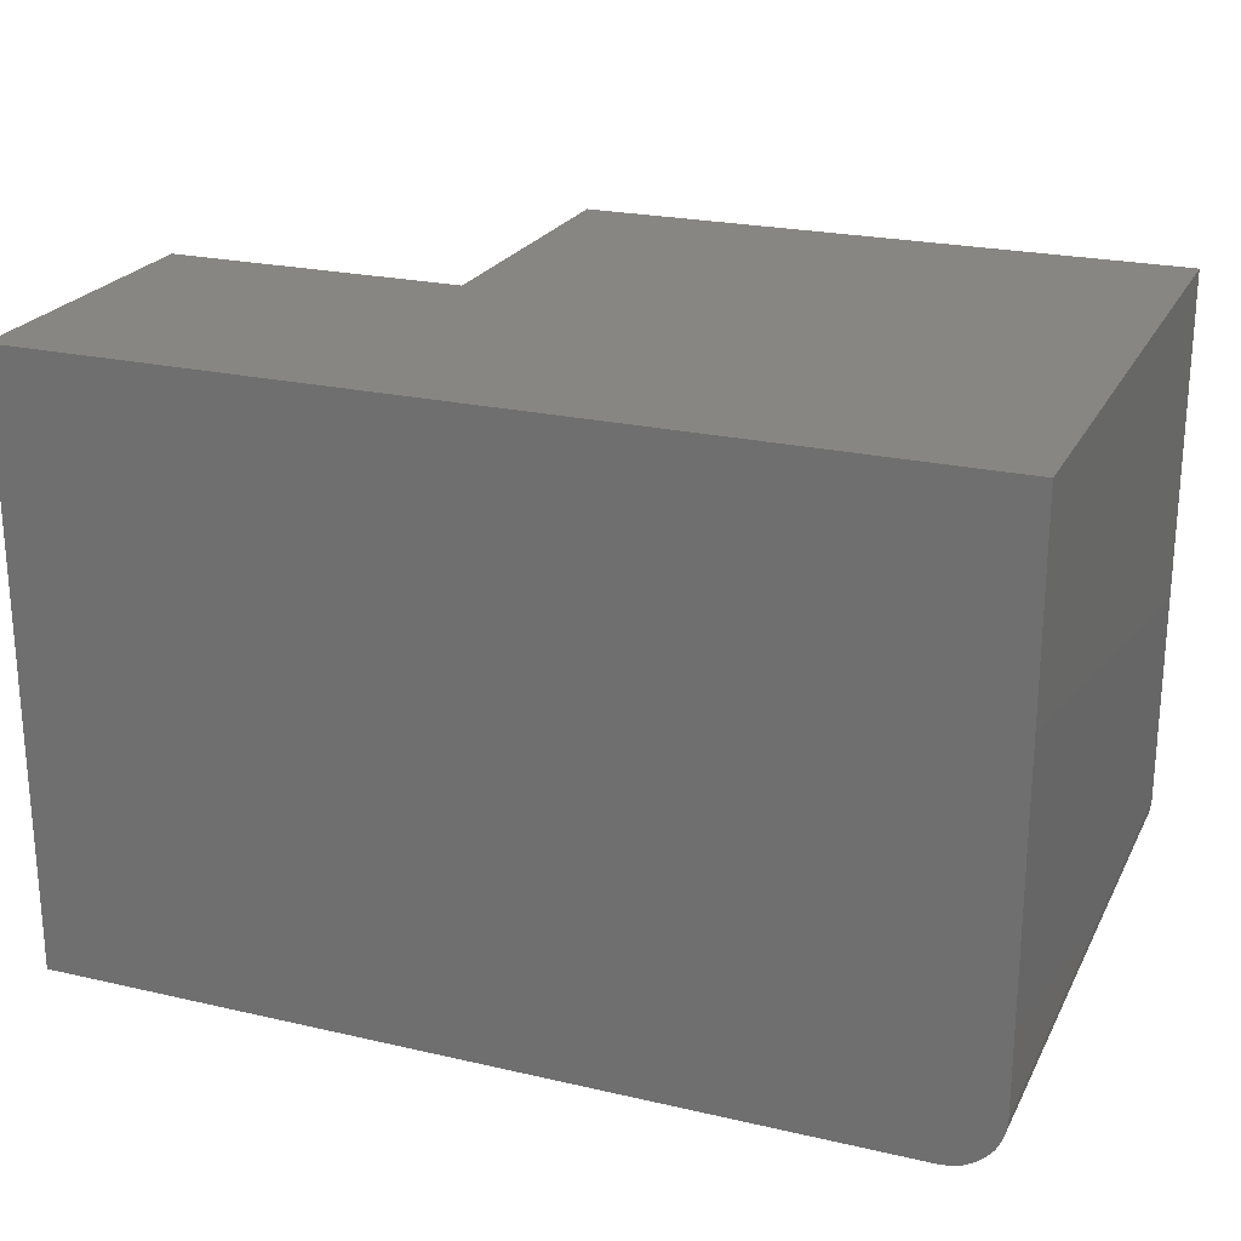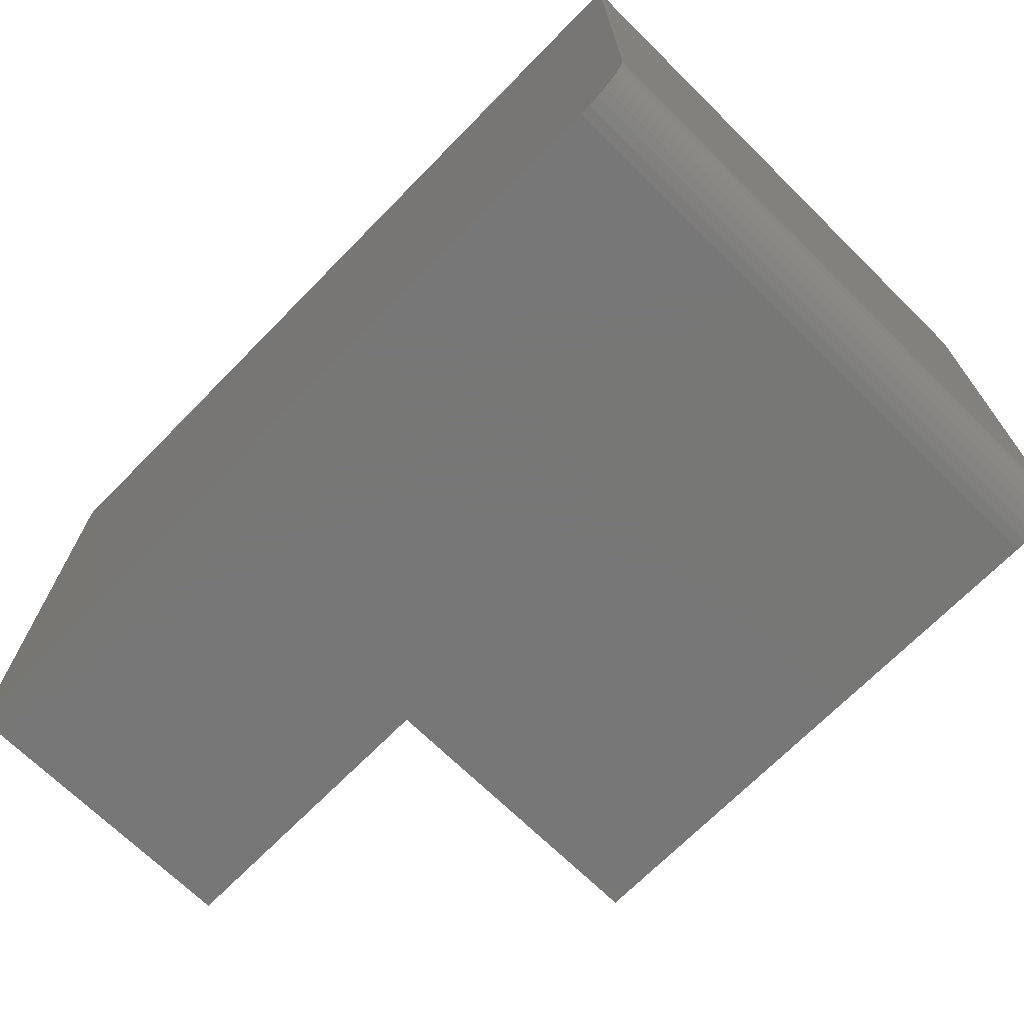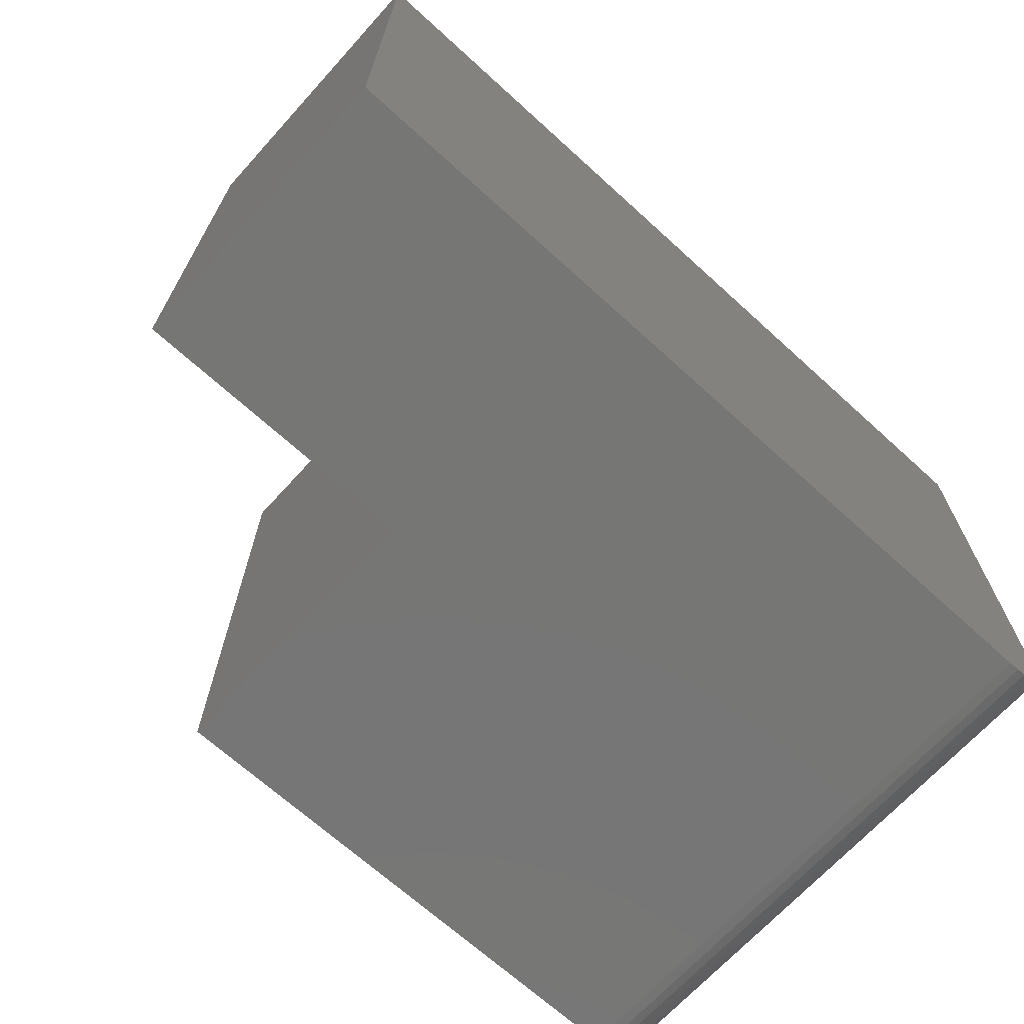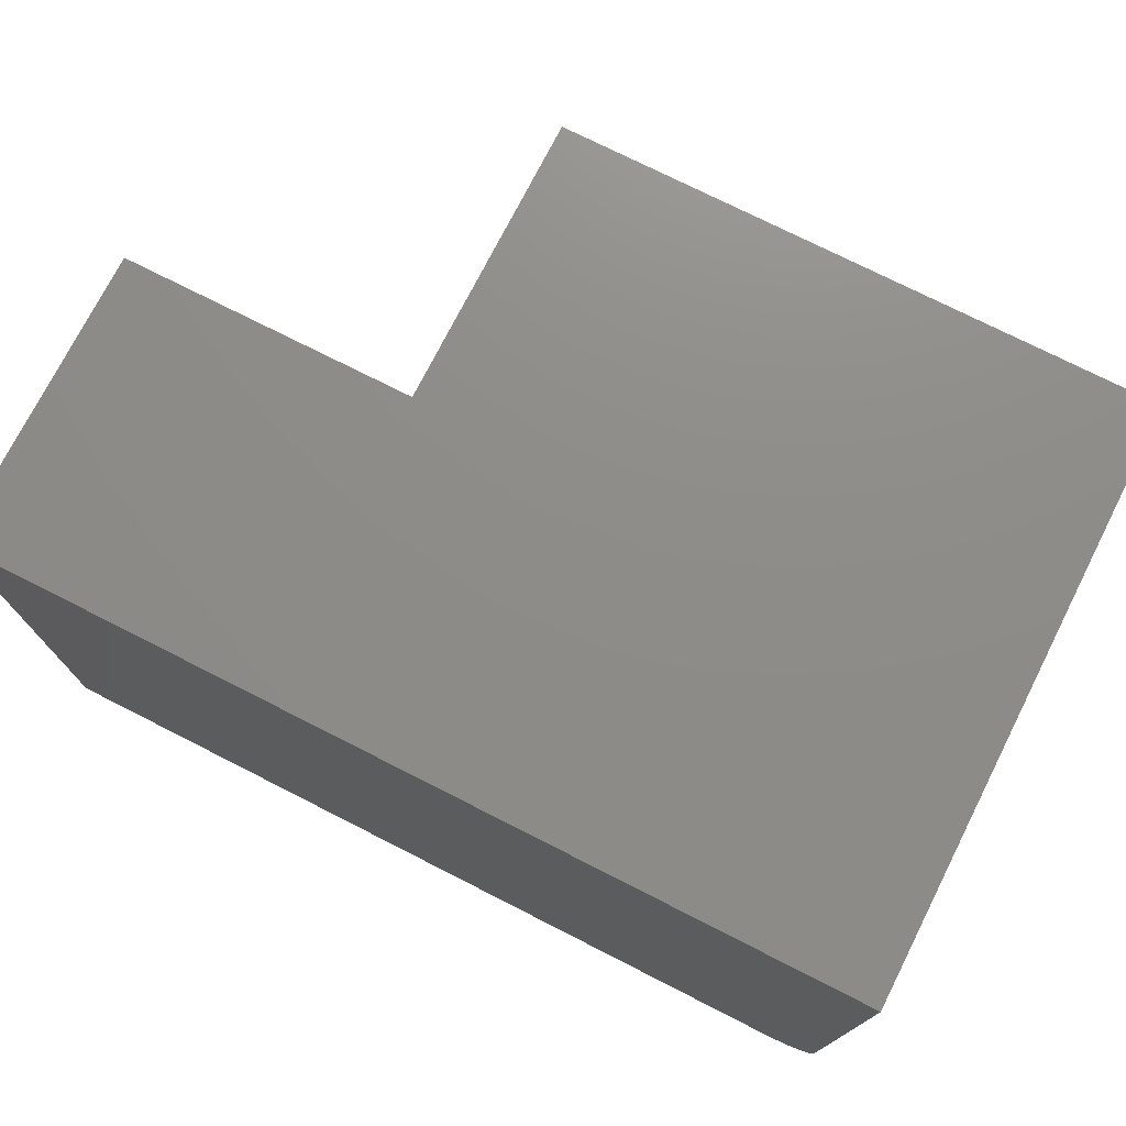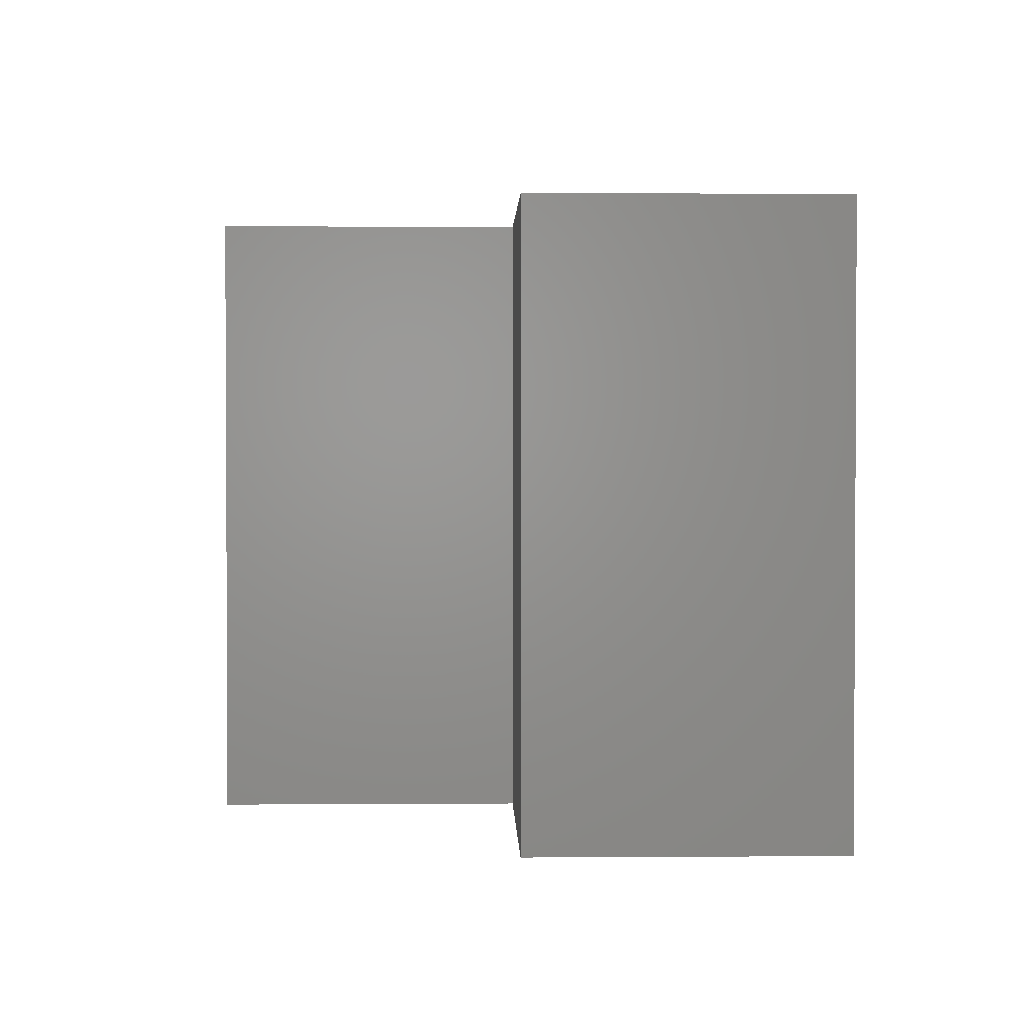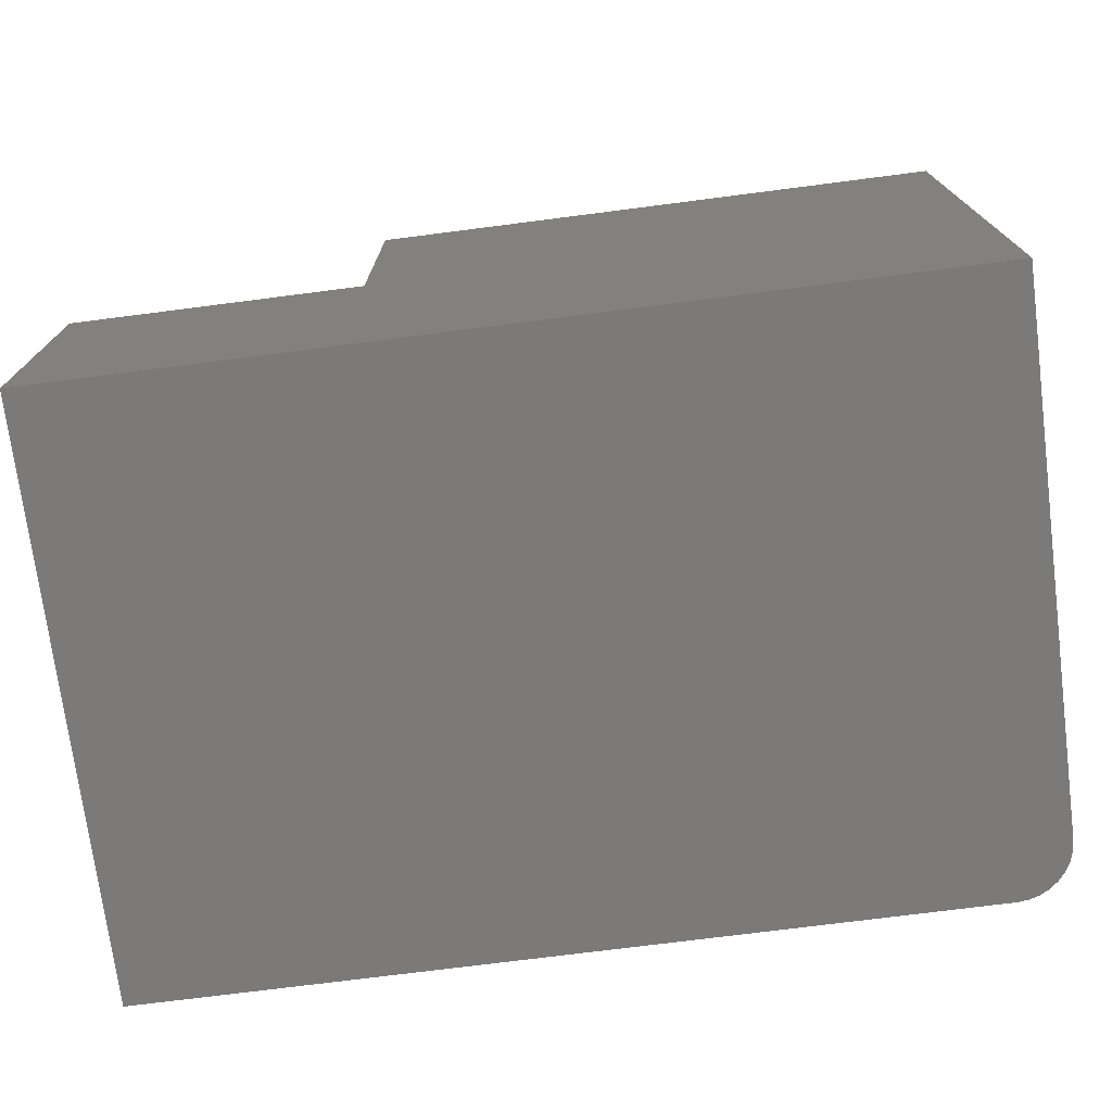
<metadata>
{"format":"stl","ext":"stl","renderer":"f3d","projection":"perspective","resolution":1024,"background":"white","views":[{"elev":23.1,"azim":-158.6,"up":"+Y"},{"elev":-70.0,"azim":-134.5,"up":"+Y"},{"elev":-68.6,"azim":137.7,"up":"+Y"},{"elev":74.7,"azim":-153.1,"up":"+Y"},{"elev":1.7,"azim":88.6,"up":"+Y"},{"elev":-73.6,"azim":-172.7,"up":"+Z"}]}
</metadata>
<code>
# stl→obj: 28 verts, 52 faces
v 1.084e-16 0.04688 0.5
v 5.837e-17 0.5 0.5
v -2.602e-18 0.04688 1.531e-17
v -9.373e-34 0.5 0
v 0.04688 -1.128e-17 1.244e-17
v 0.75 2.776e-17 -3.062e-17
v 0.75 2.776e-17 0.2526
v 0.5026 1.402e-17 0.2526
v 0.5026 1.402e-17 0.5
v 0.04688 -1.128e-17 0.5
v 0.02894 0.003568 0.5
v 0.03773 0.0009007 0.5
v 0.003568 0.02894 0.5
v 0.0079 0.02083 0.5
v 0.01373 0.01373 0.5
v 0.5026 0.5 0.5
v 0.0009007 0.03773 0.5
v 0.02083 0.0079 0.5
v 0.0079 0.02083 1.482e-17
v 0.003568 0.02894 1.509e-17
v 0.01373 0.01373 1.447e-17
v 0.75 0.5 -4.592e-17
v 0.0009007 0.03773 1.525e-17
v 0.03773 0.0009007 1.3e-17
v 0.02894 0.003568 1.354e-17
v 0.02083 0.0079 1.403e-17
v 0.5026 0.5 0.2526
v 0.75 0.5 0.2526
f 1 2 3
f 3 2 4
f 5 6 7
f 5 7 8
f 5 8 9
f 5 9 10
f 9 11 10
f 11 12 10
f 13 14 15
f 16 2 1
f 16 1 17
f 16 17 9
f 17 13 15
f 17 15 18
f 17 18 11
f 17 11 9
f 19 20 21
f 22 6 23
f 22 23 3
f 22 3 4
f 23 6 5
f 23 5 24
f 23 24 25
f 23 25 26
f 23 26 21
f 23 21 20
f 1 3 17
f 17 3 23
f 17 23 13
f 13 23 20
f 13 20 14
f 14 20 19
f 14 19 15
f 15 19 21
f 15 21 18
f 18 21 26
f 18 26 11
f 11 26 25
f 11 25 12
f 12 25 24
f 12 24 10
f 10 24 5
f 8 27 9
f 9 27 16
f 6 22 7
f 7 22 28
f 4 2 16
f 4 16 27
f 4 27 28
f 4 28 22
f 7 28 8
f 8 28 27

</code>
